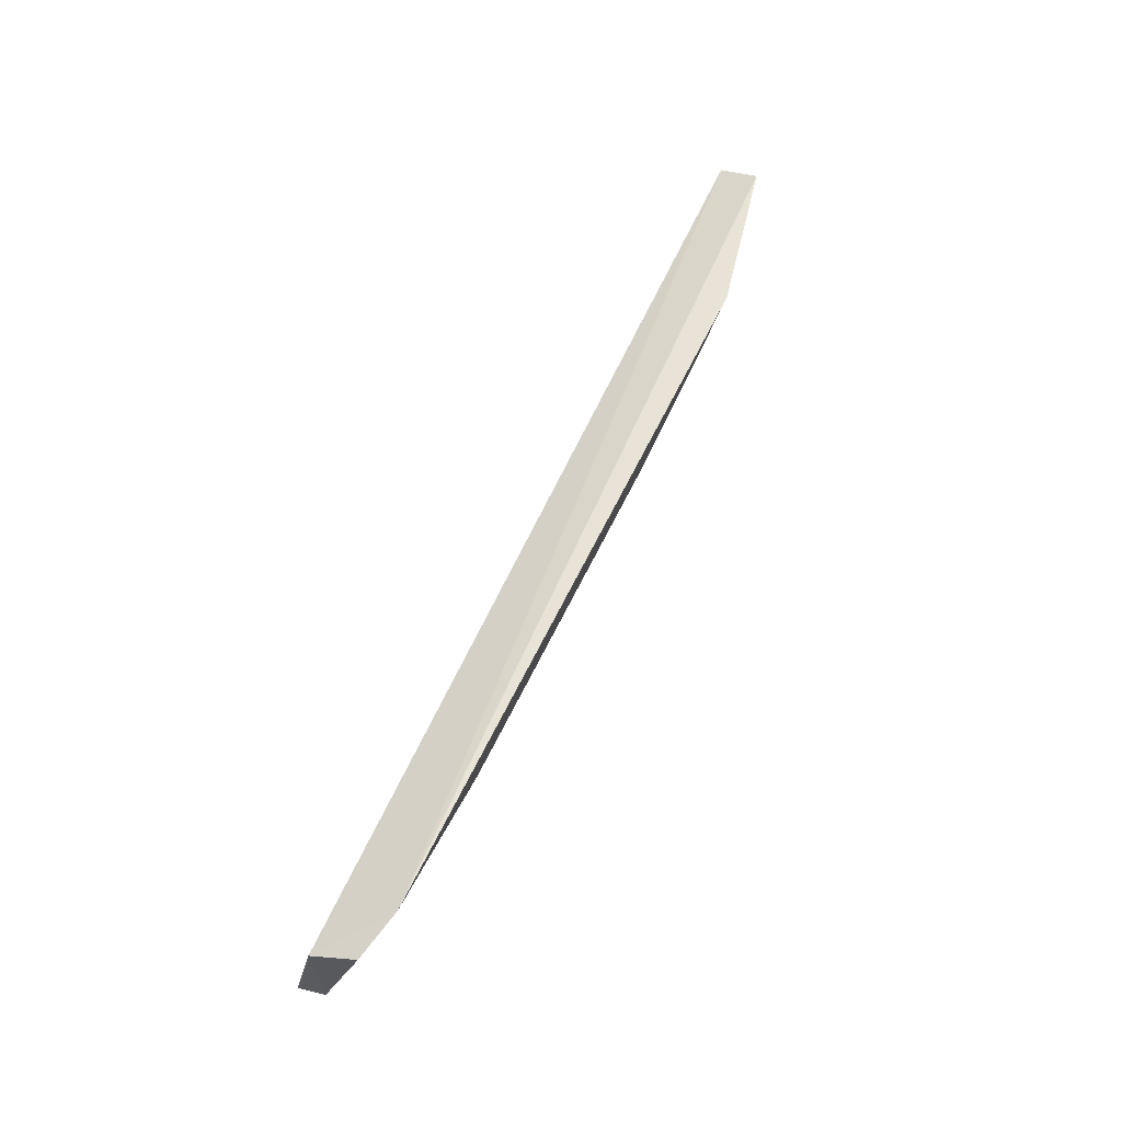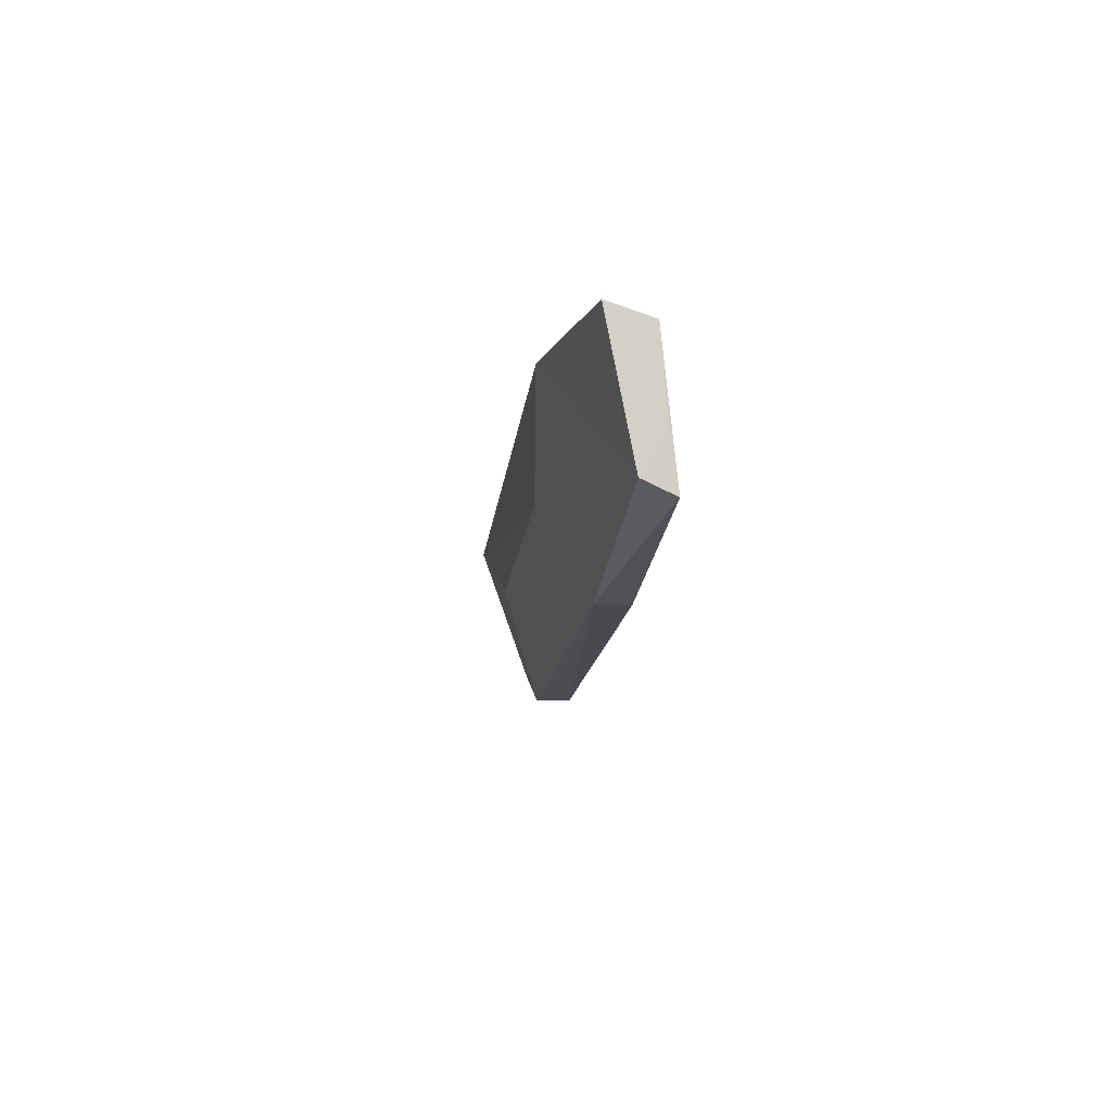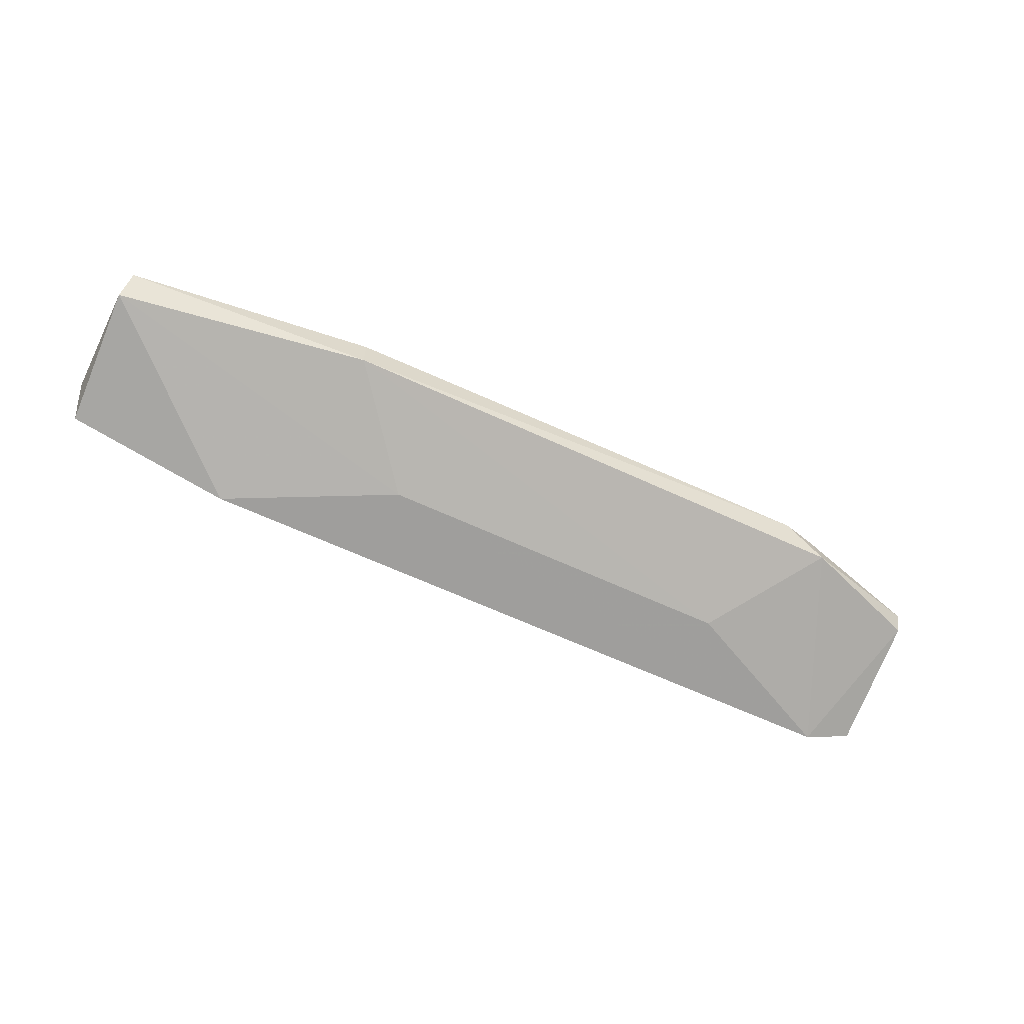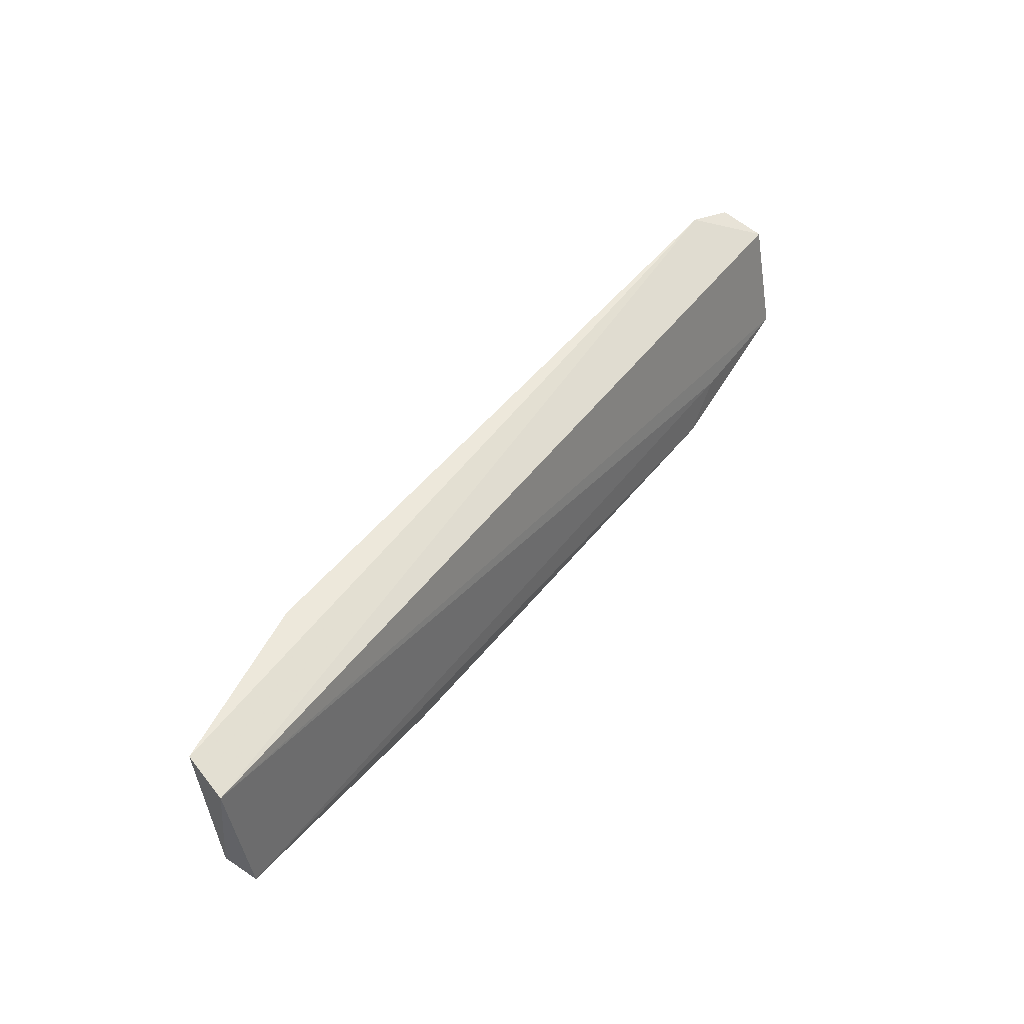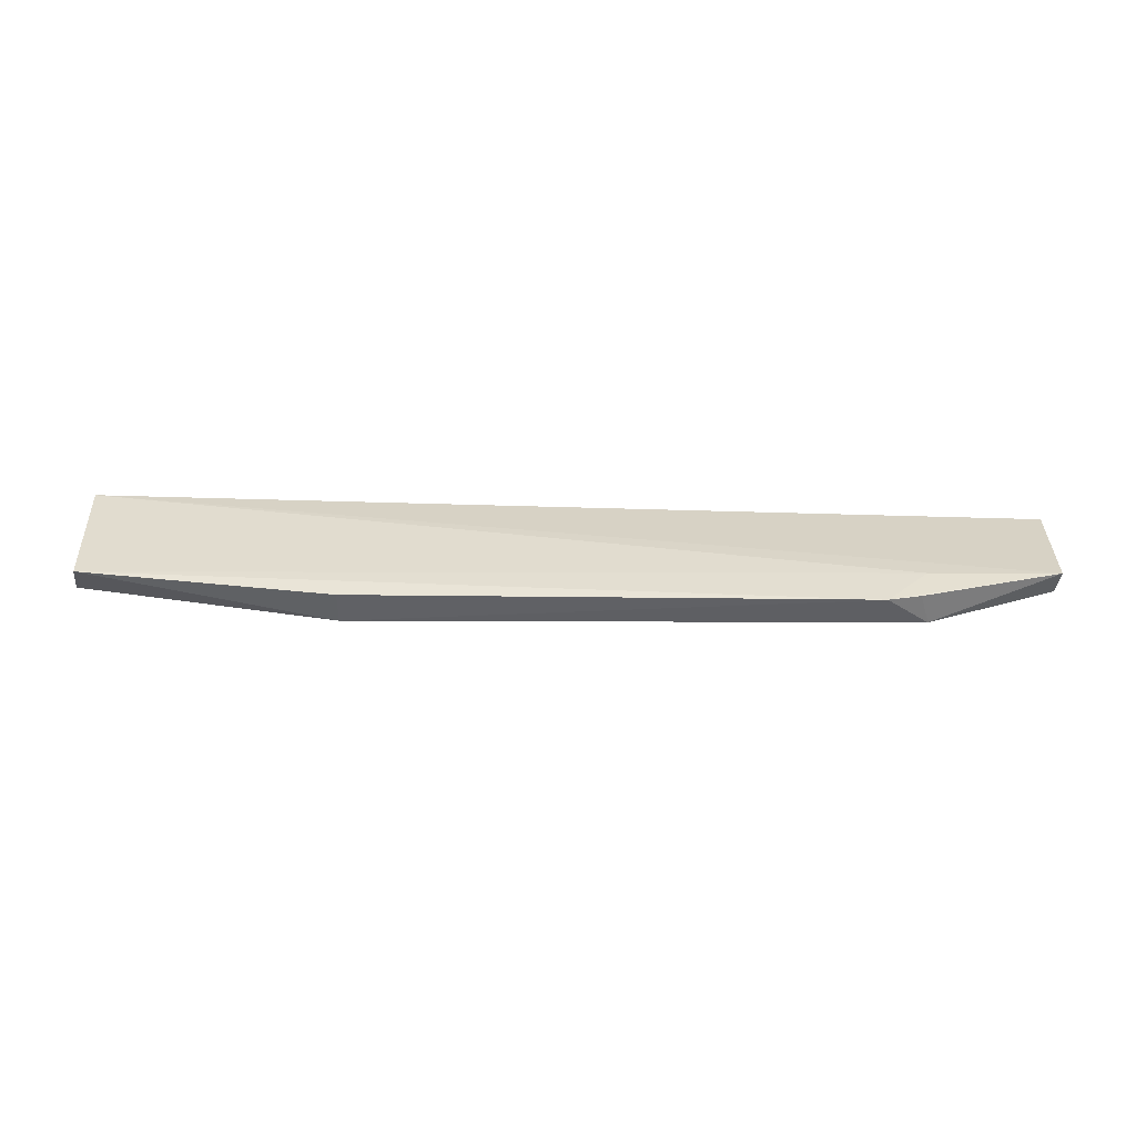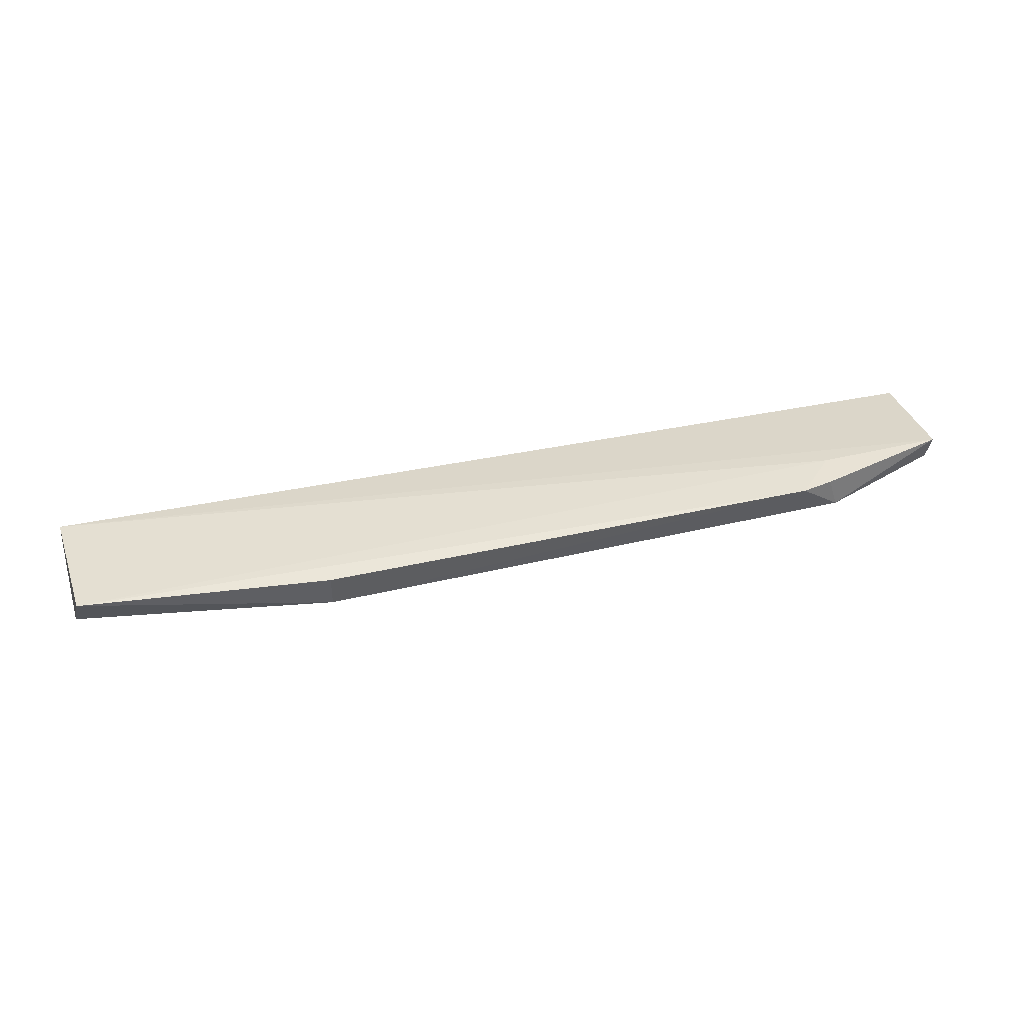
<metadata>
{"format":"obj","ext":"obj","renderer":"f3d","projection":"perspective","resolution":1024,"background":"white","views":[{"elev":57.2,"azim":114.6,"up":"+Y"},{"elev":-12.9,"azim":-95.6,"up":"+Y"},{"elev":-61.6,"azim":-25.5,"up":"+Z"},{"elev":48.6,"azim":-53.7,"up":"+Y"},{"elev":40.5,"azim":0.3,"up":"+Z"},{"elev":43.9,"azim":-15.4,"up":"+Z"}]}
</metadata>
<code>
v 0.08366 -0.4031 0.01046
v 0.1435 -0.3851 -0.001269
v 0.1463 -0.3457 -0.001612
v -0.1872 -0.3365 -0.00933
v -0.09844 -0.4013 -0.001328
v 0.1267 -0.3349 -0.02158
v -0.1903 -0.3428 0.005663
v 0.1447 -0.3866 0.00806
v 0.09843 -0.4013 -0.001178
v 0.1433 -0.3396 -0.01688
v -0.1268 -0.335 -0.0216
v -0.1875 -0.3907 0.011
v 0.09884 -0.388 0.009249
v 0.09523 -0.4004 0.00988
v 0.06645 -0.3628 -0.01663
v -0.09848 -0.4015 0.01047
v -0.1893 -0.3861 -0.0002004
v -0.06649 -0.3628 -0.01664
v -0.1889 -0.3702 0.007888
f 7 6 4
f 7 3 6
f 8 2 3
f 8 3 7
f 9 1 5
f 9 2 8
f 9 6 2
f 10 6 3
f 10 3 2
f 10 2 6
f 11 4 6
f 13 8 7
f 13 1 8
f 13 12 1
f 13 7 12
f 14 9 8
f 14 8 1
f 14 1 9
f 15 9 5
f 15 6 9
f 16 12 5
f 16 5 1
f 16 1 12
f 17 7 4
f 17 4 11
f 17 5 12
f 18 15 5
f 18 11 6
f 18 6 15
f 18 17 11
f 18 5 17
f 19 17 12
f 19 12 7
f 19 7 17

</code>
